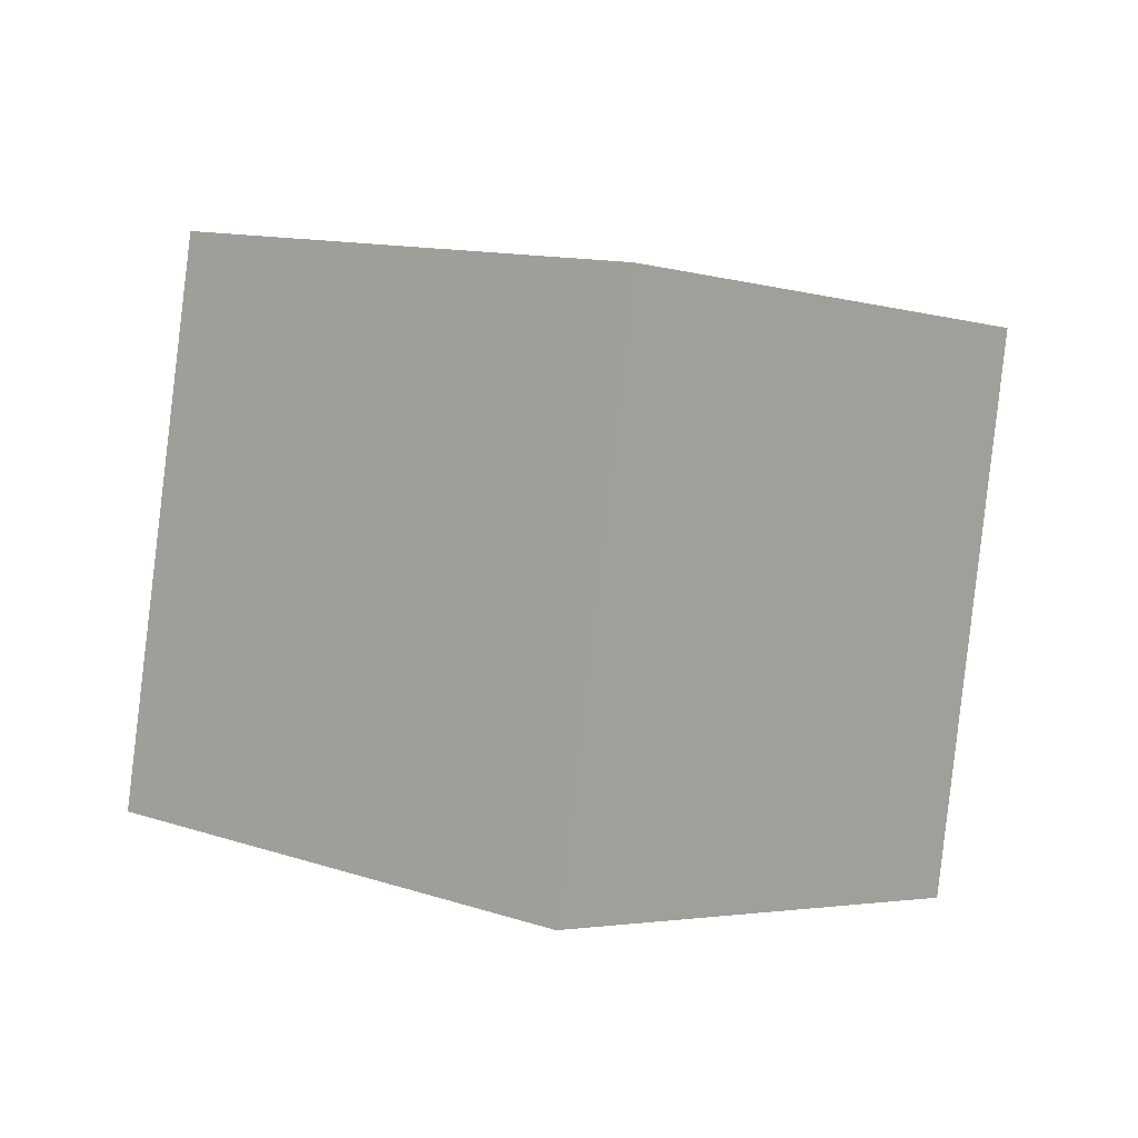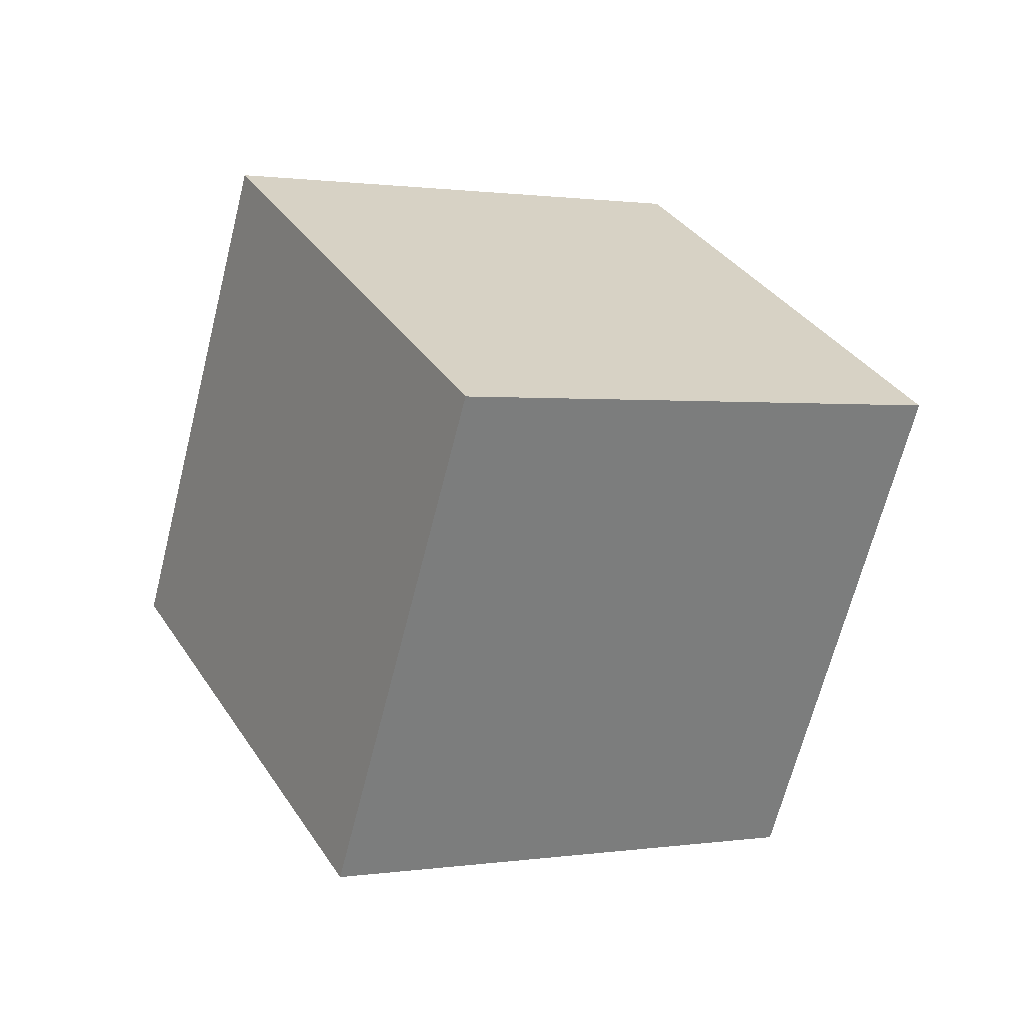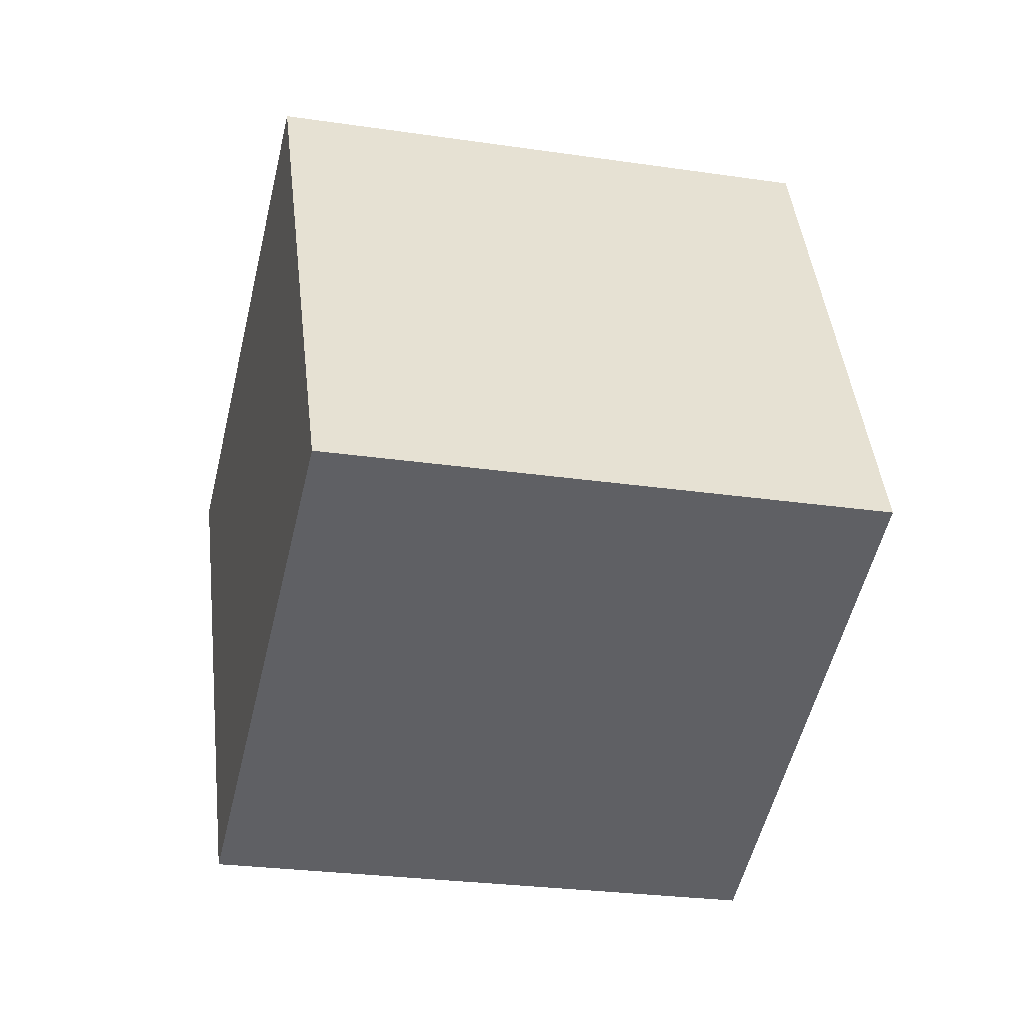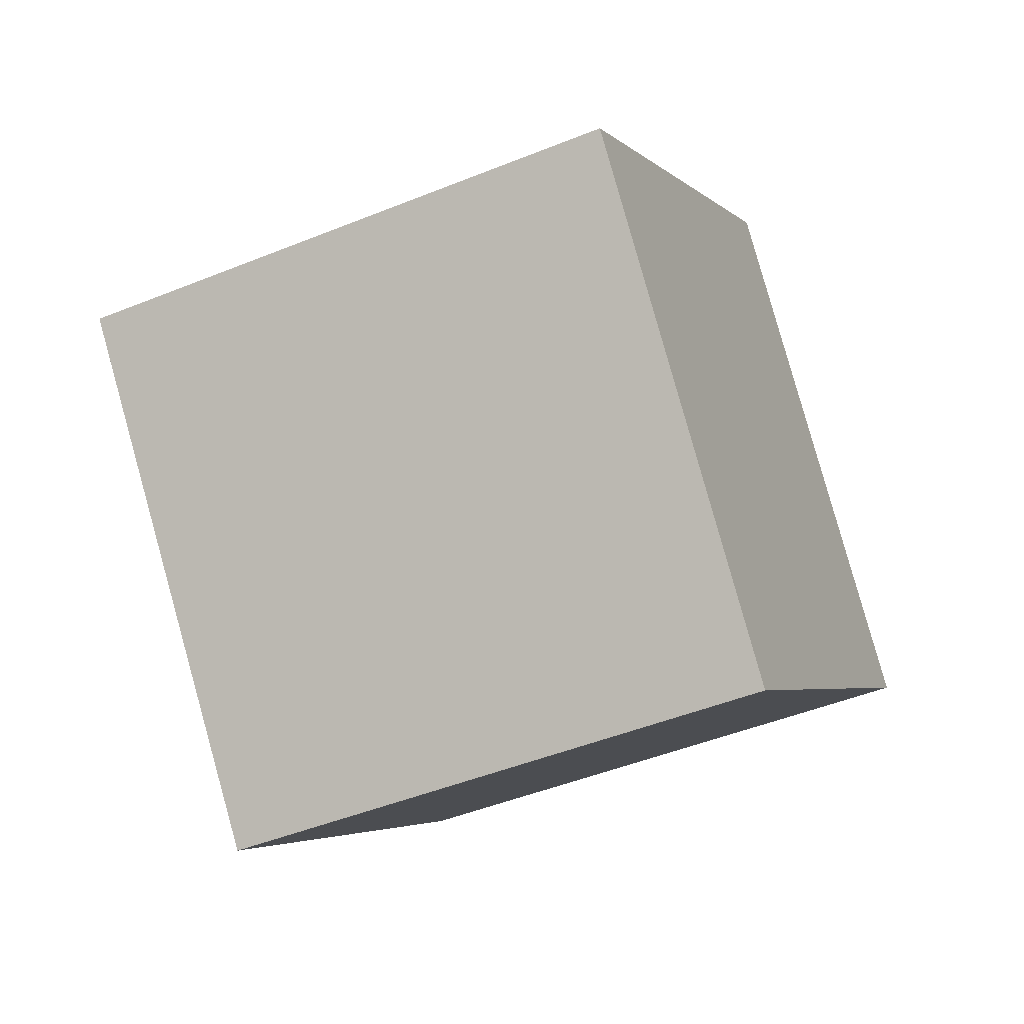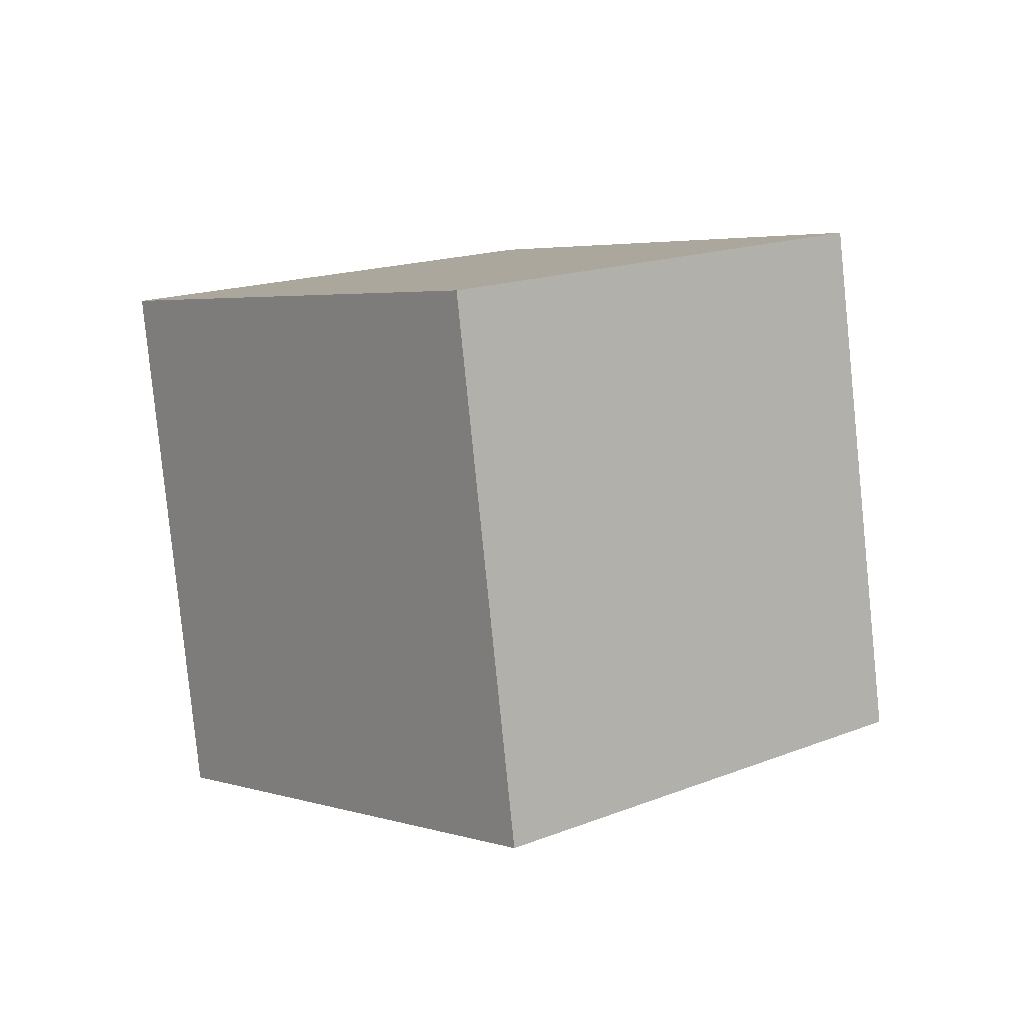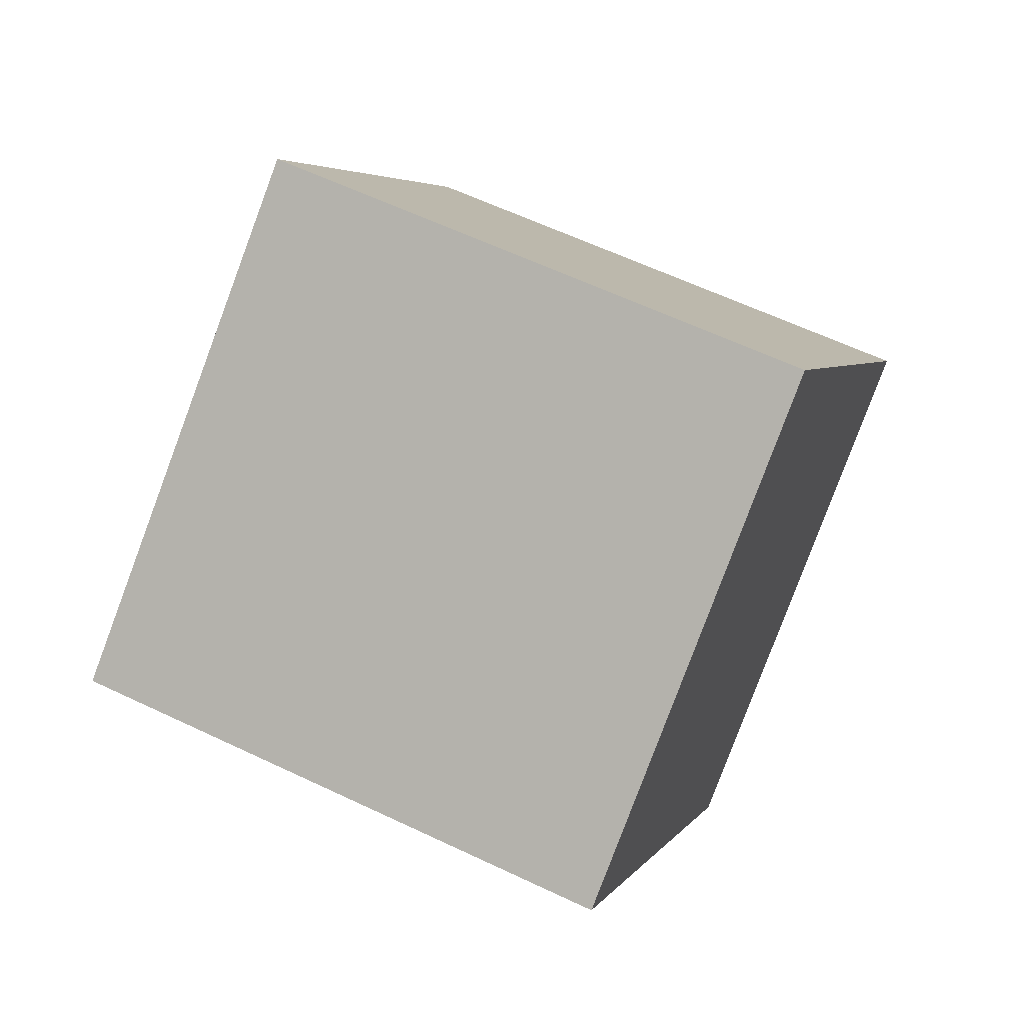
<metadata>
{"format":"obj","ext":"obj","renderer":"f3d","projection":"perspective","resolution":1024,"background":"white","views":[{"elev":-21.6,"azim":-25.2,"up":"+Y"},{"elev":56.3,"azim":-104.2,"up":"+Z"},{"elev":62.1,"azim":-159.2,"up":"+Y"},{"elev":11.4,"azim":131.9,"up":"+Y"},{"elev":-24.9,"azim":60.4,"up":"+Z"},{"elev":26.0,"azim":-135.8,"up":"+Y"}]}
</metadata>
<code>
v 0.9427 -0.605 2.649
v 0.9342 -0.5978 2.633
v 0.9522 -0.593 2.626
v 0.9608 -0.6001 2.642
v 0.9508 -0.5749 2.634
v 0.9327 -0.5798 2.641
v 0.9413 -0.5869 2.658
v 0.9593 -0.5821 2.651
v 0.9522 -0.593 2.626
v 0.9508 -0.5749 2.634
v 0.9593 -0.5821 2.651
v 0.9608 -0.6001 2.642
v 0.9413 -0.5869 2.658
v 0.9327 -0.5798 2.641
v 0.9342 -0.5978 2.633
v 0.9427 -0.605 2.649
v 0.9593 -0.5821 2.651
v 0.9413 -0.5869 2.658
v 0.9427 -0.605 2.649
v 0.9608 -0.6001 2.642
v 0.9342 -0.5978 2.633
v 0.9327 -0.5798 2.641
v 0.9508 -0.5749 2.634
v 0.9522 -0.593 2.626
f 1 2 3
f 1 3 4
f 5 6 7
f 5 7 8
f 9 10 11
f 9 11 12
f 13 14 15
f 13 15 16
f 17 18 19
f 17 19 20
f 21 22 23
f 21 23 24

</code>
